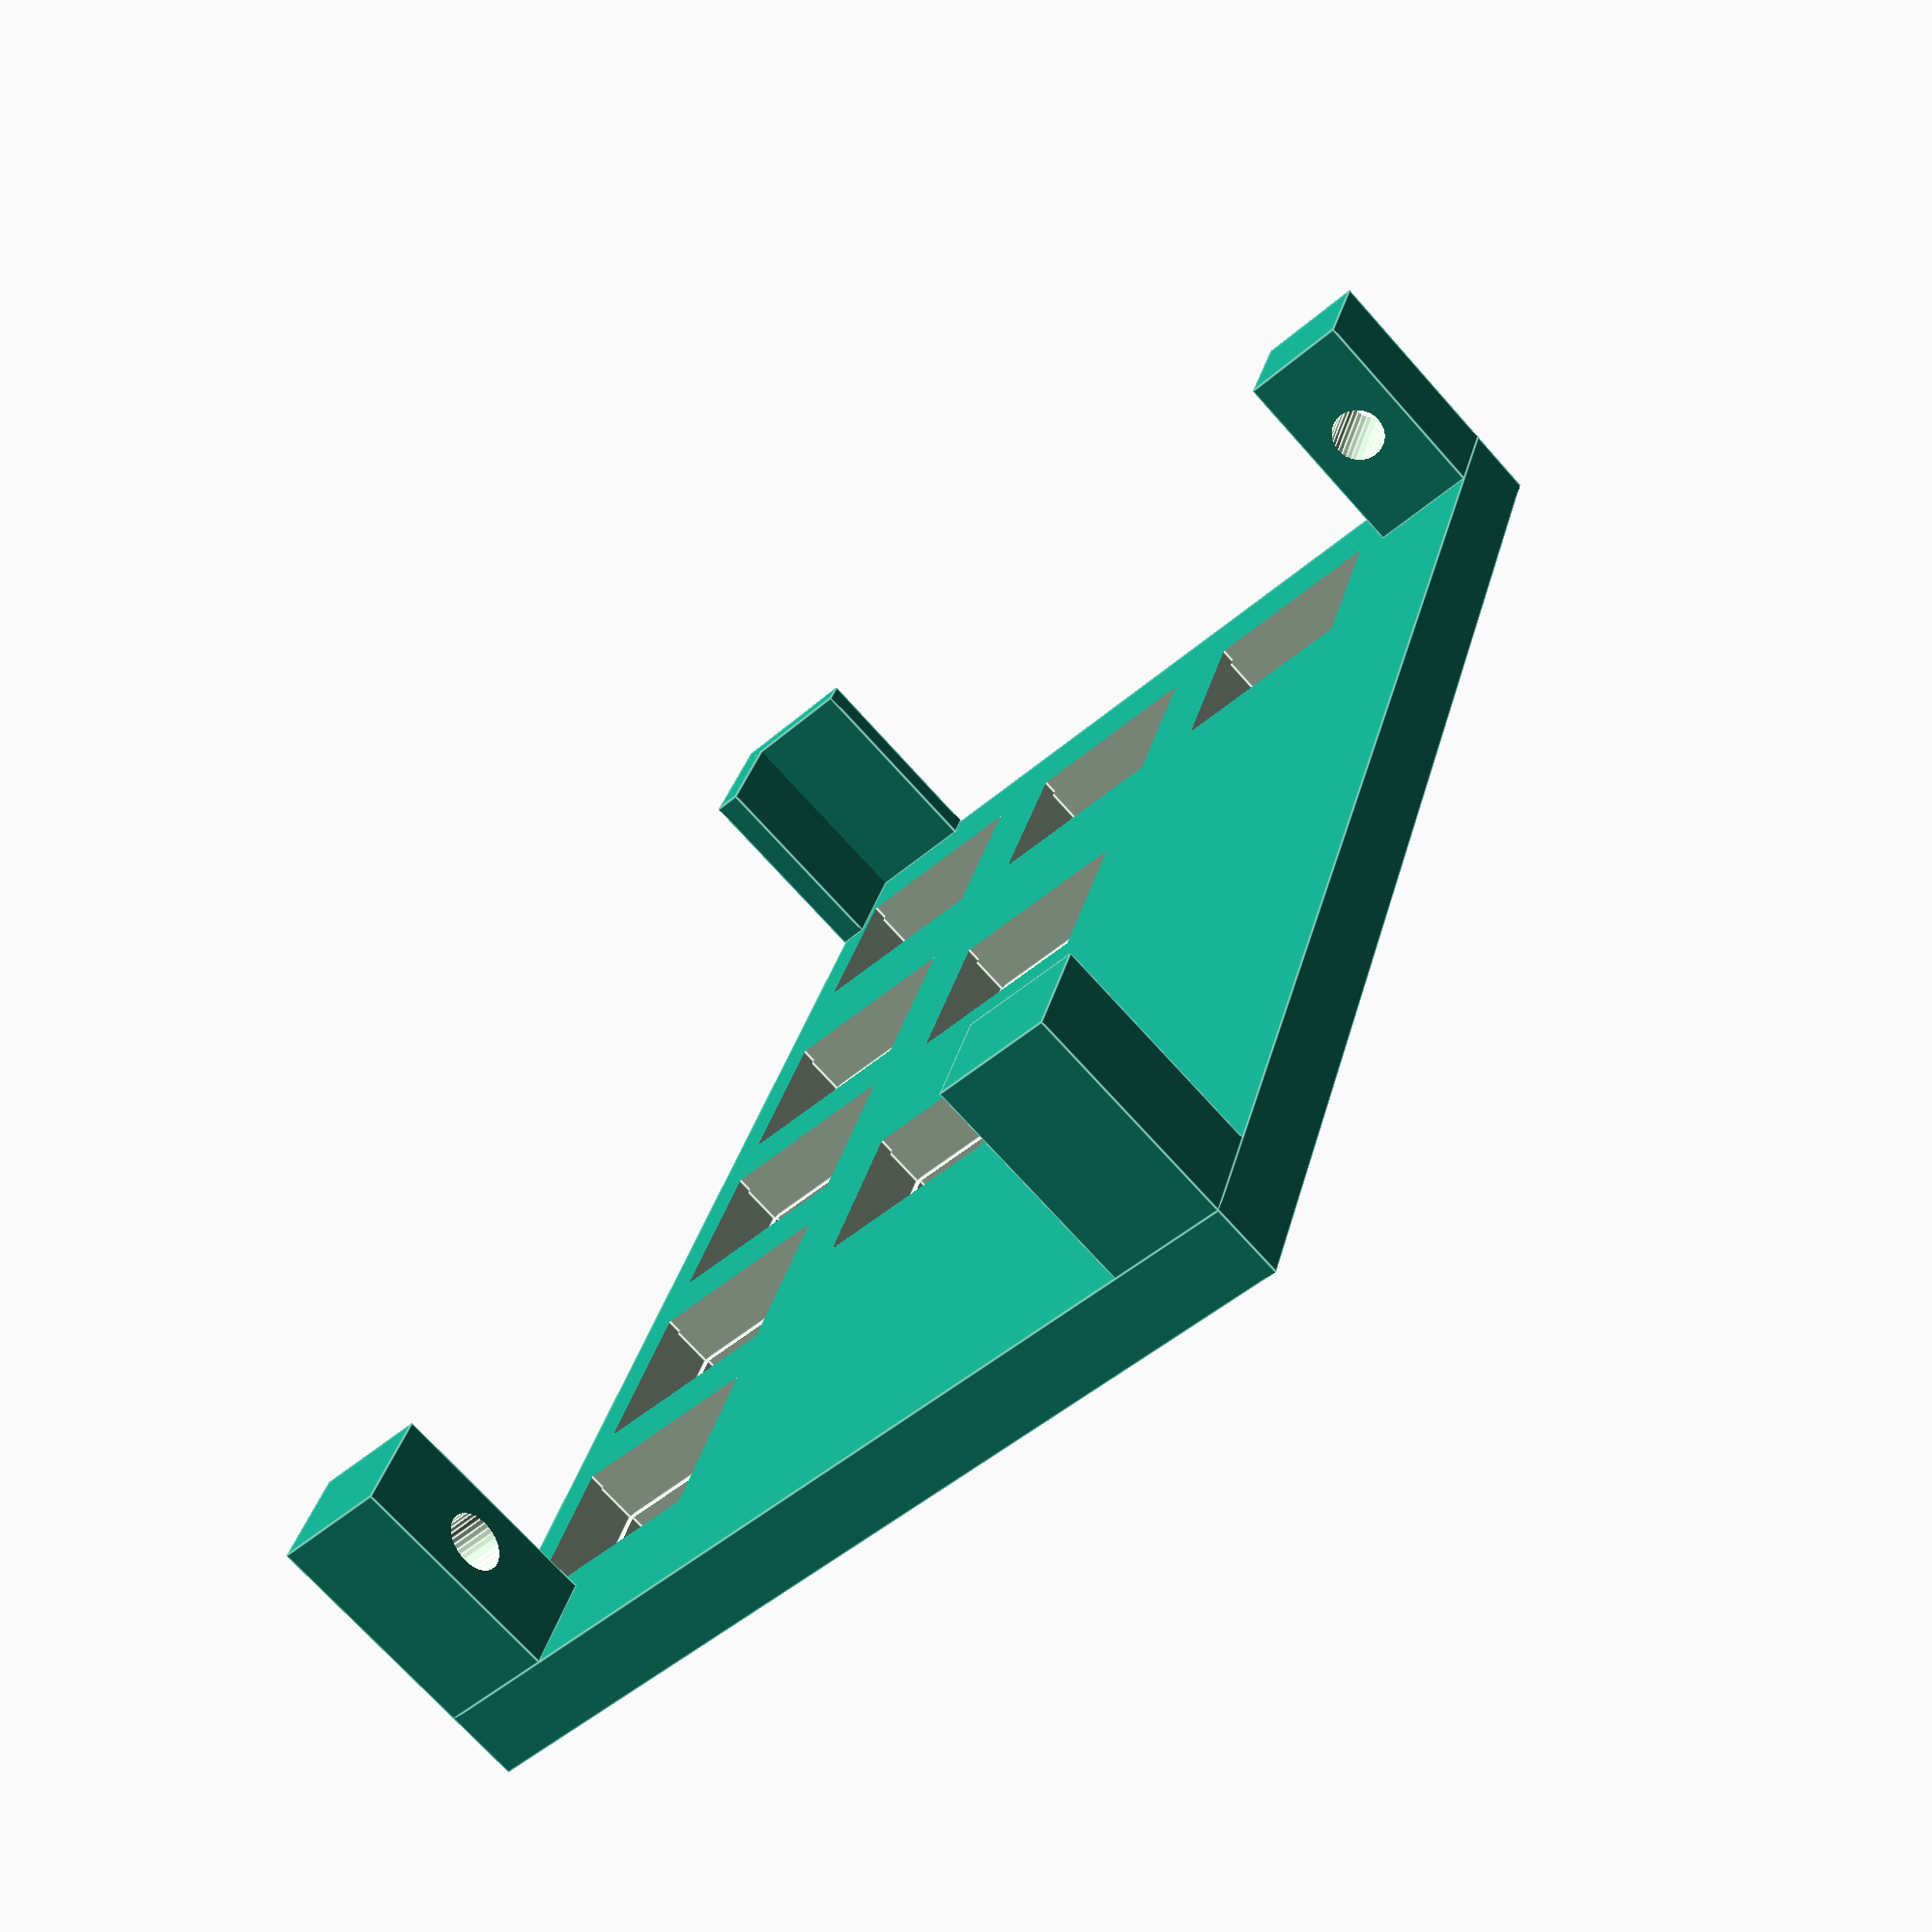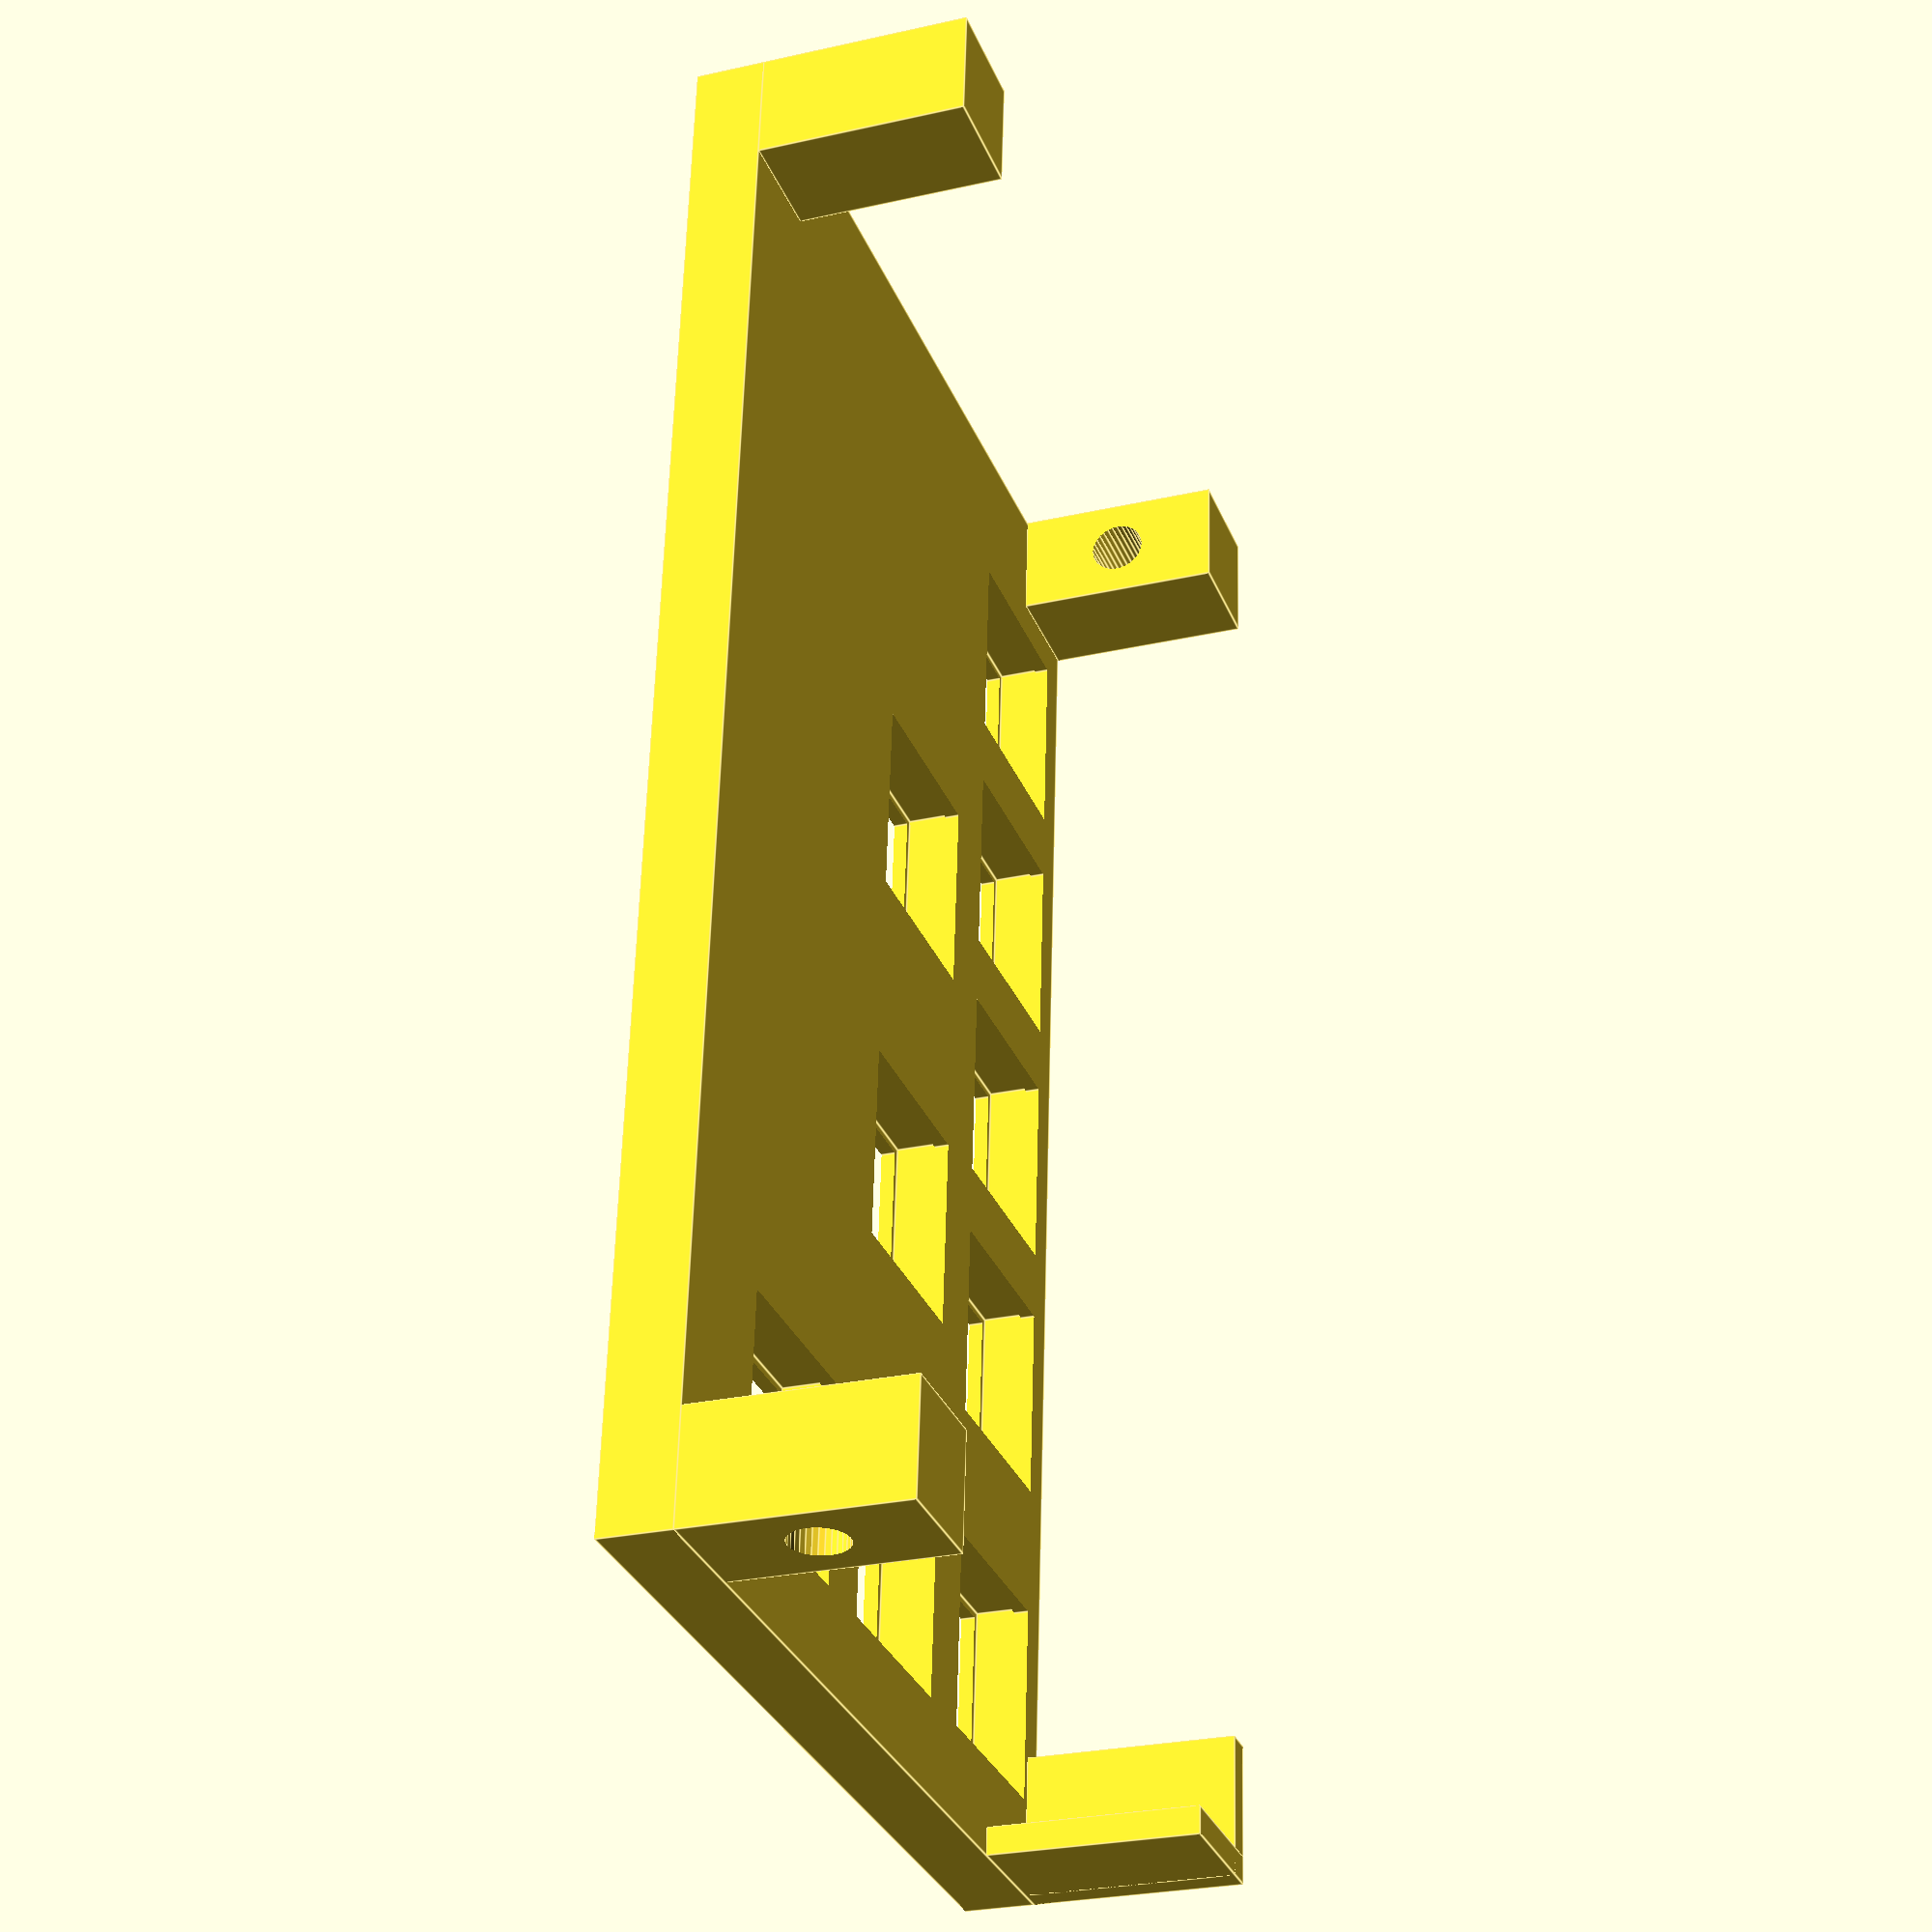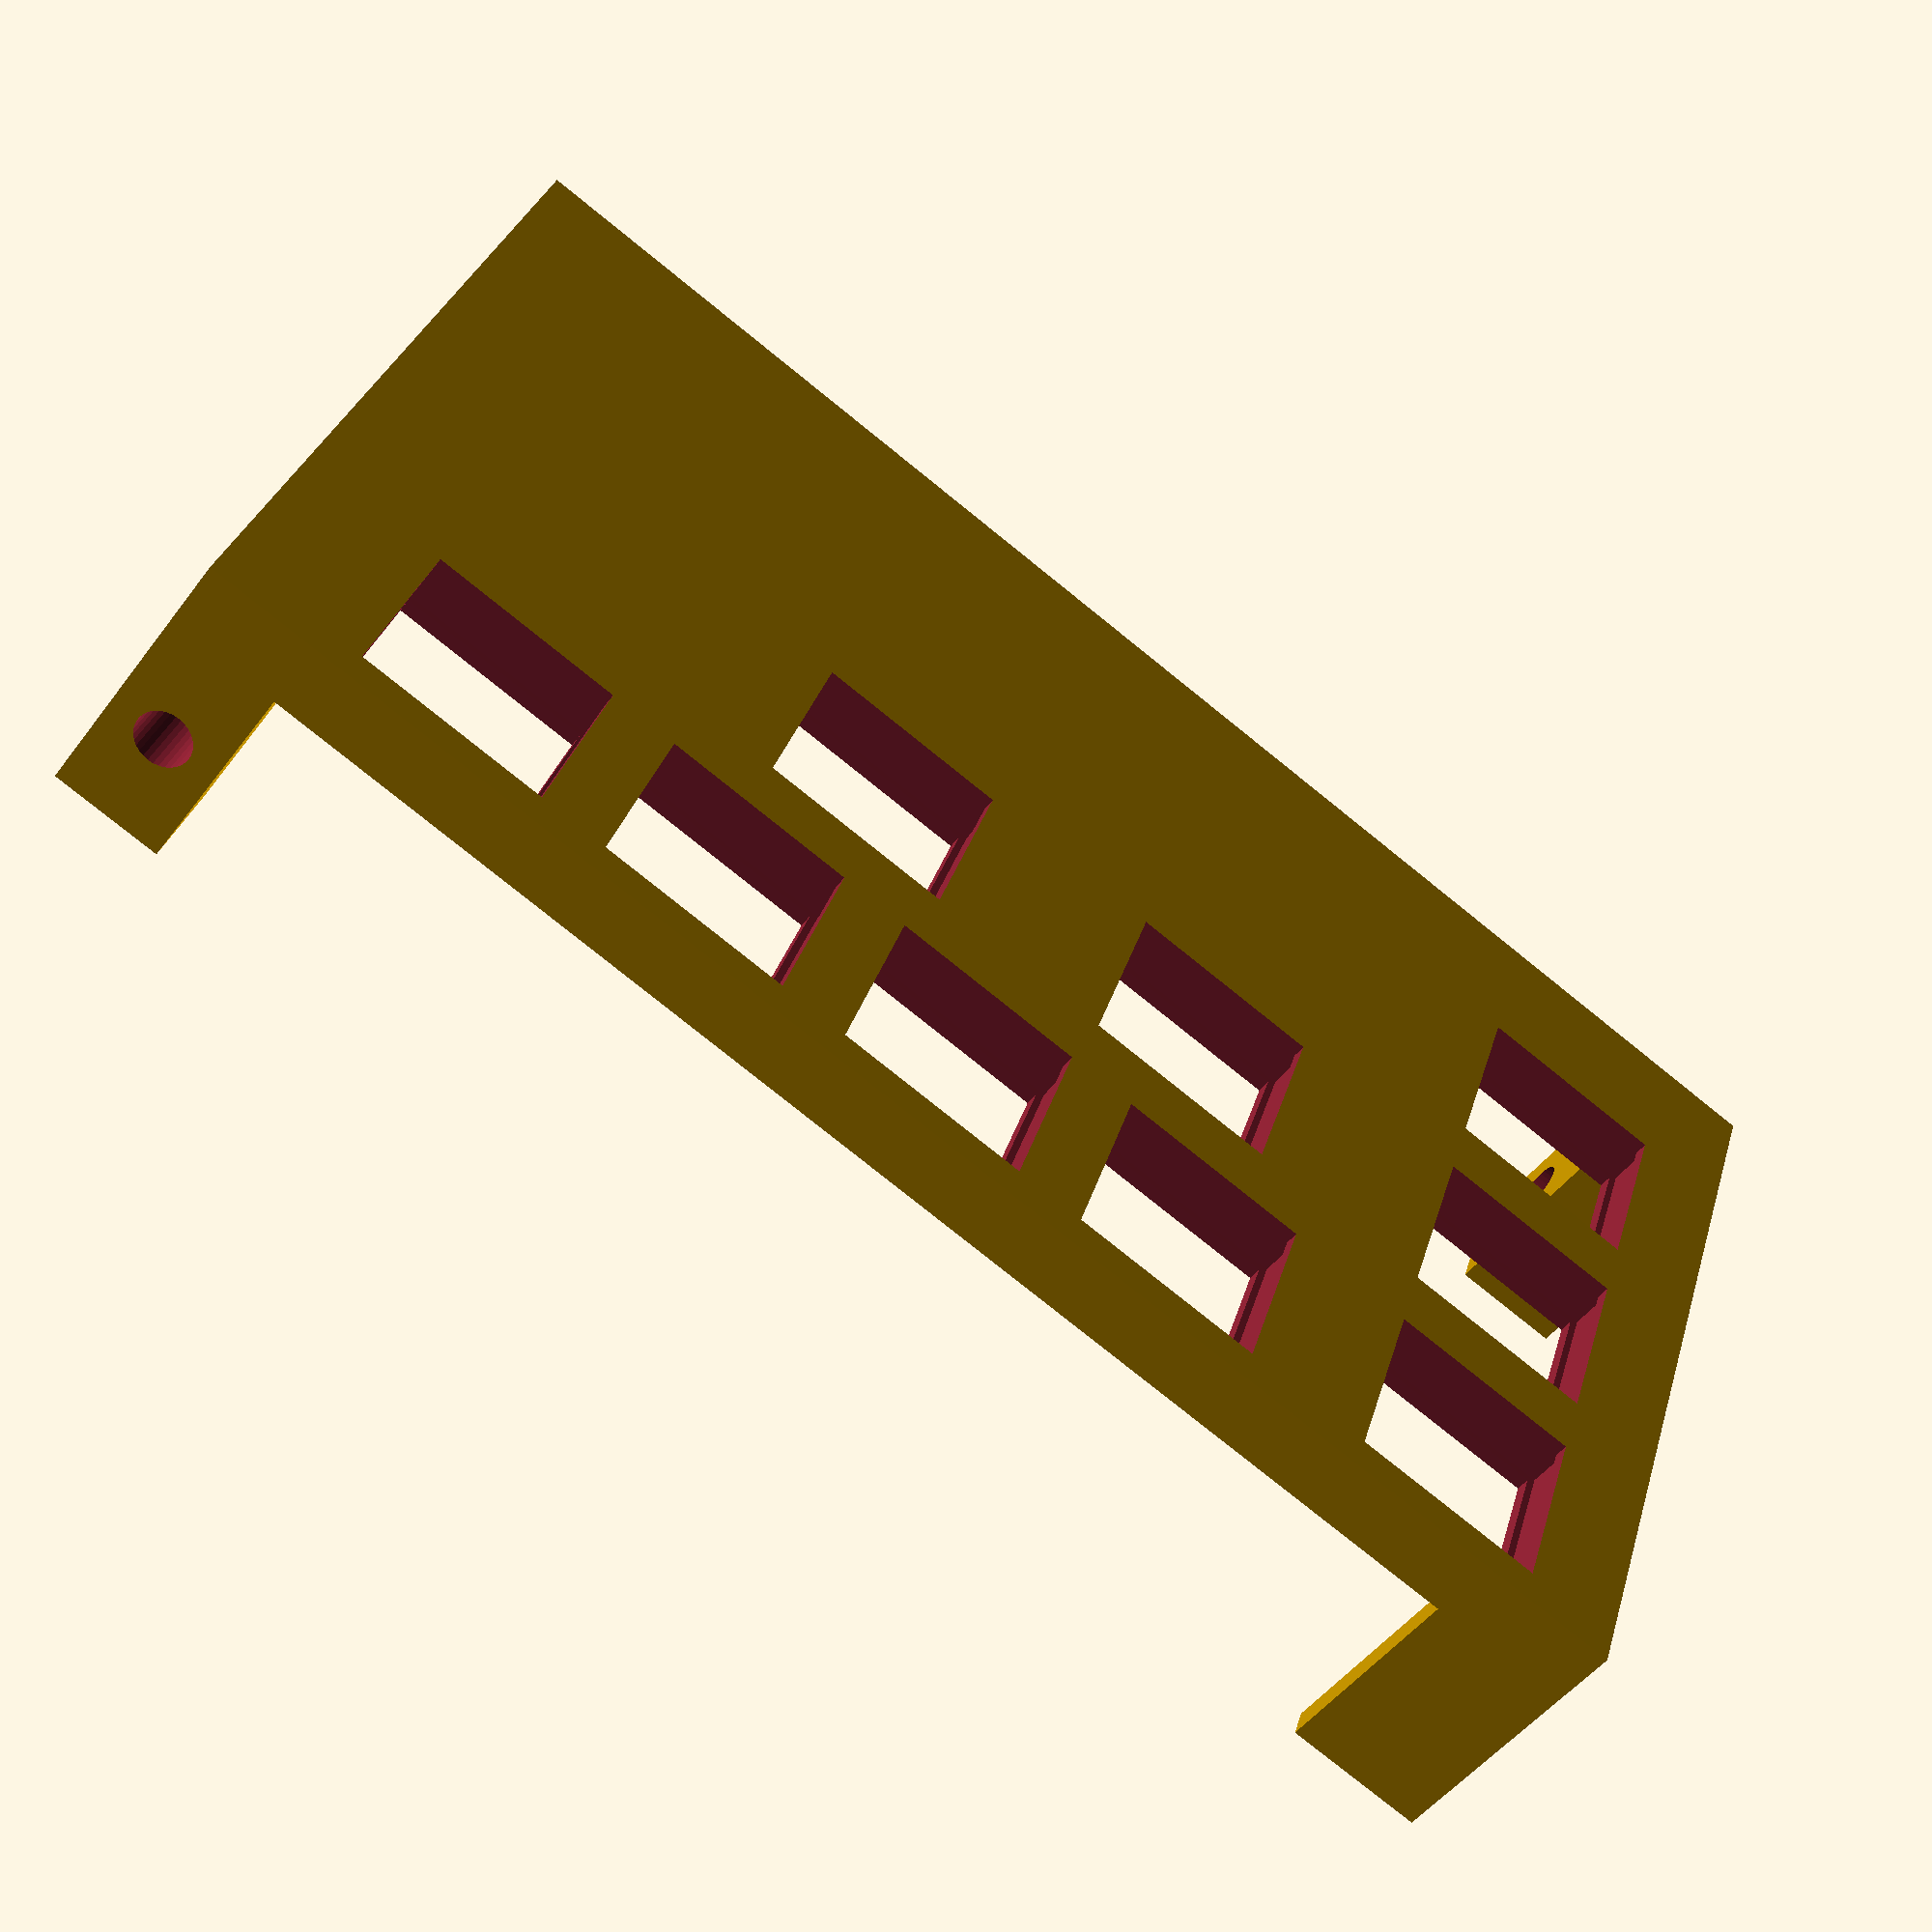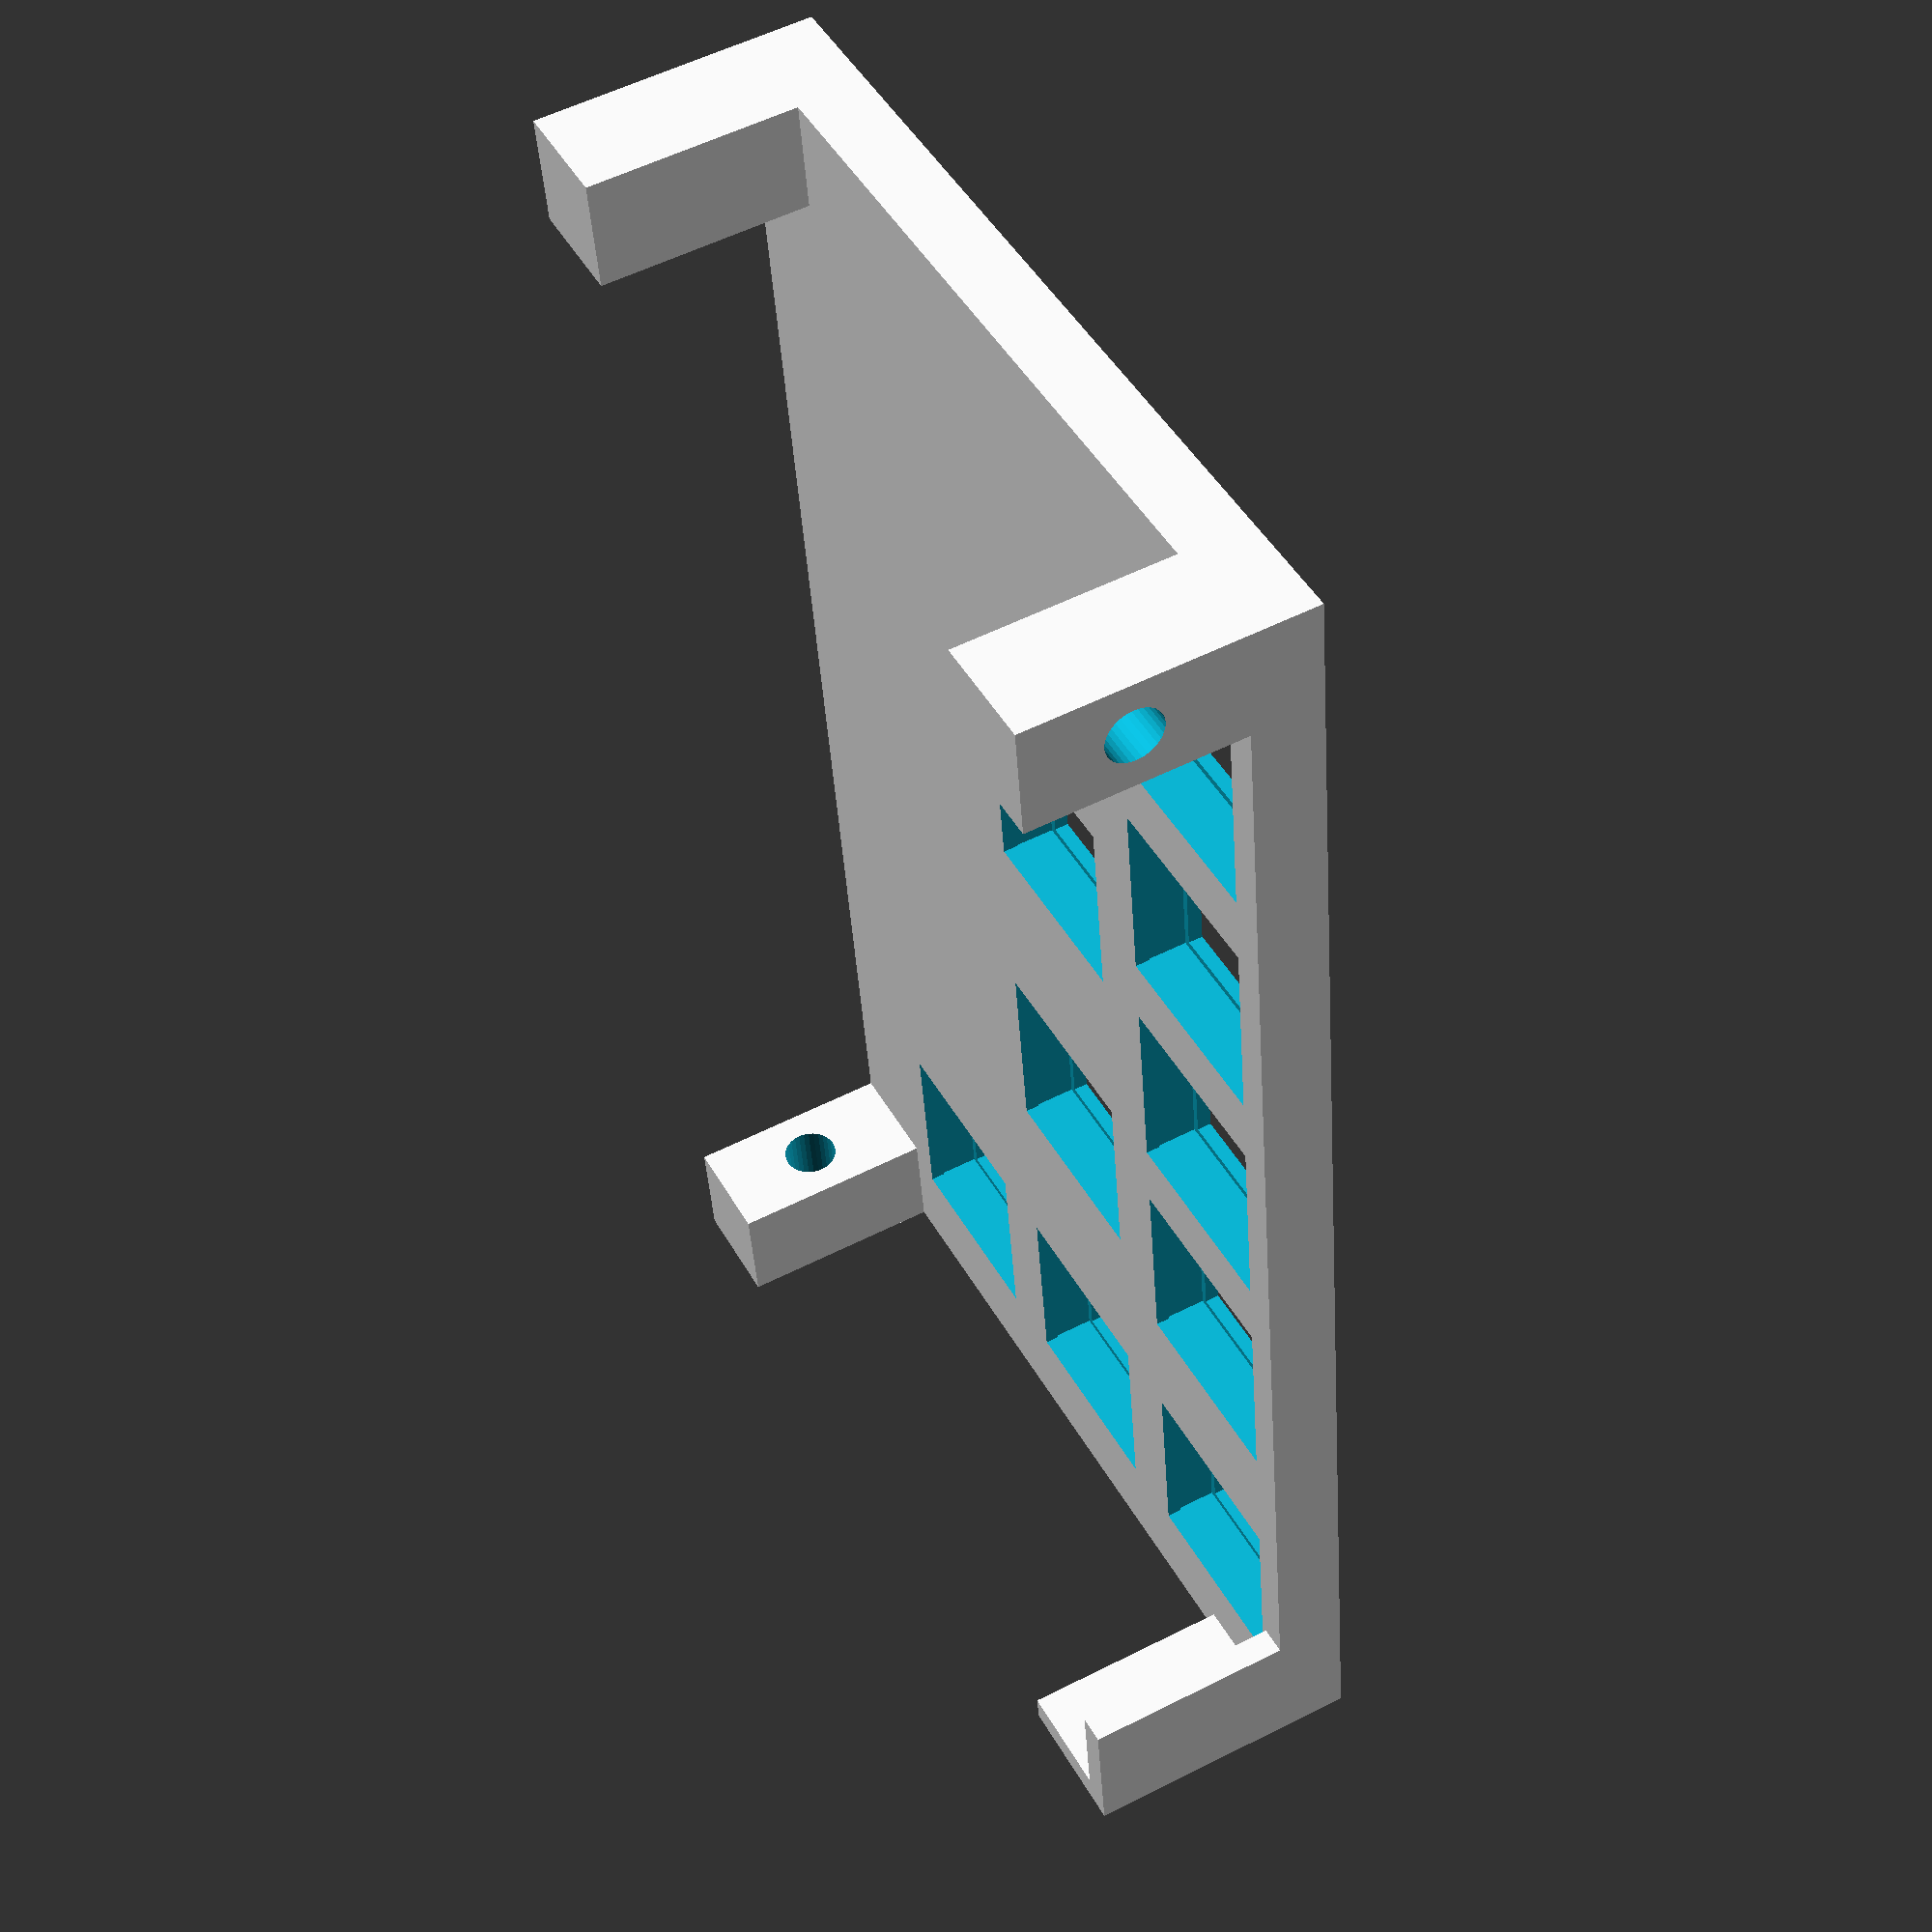
<openscad>

// Ortho Mega section 1: Top left corner.
key_size = 14;
key_sep = 5;
m_key_sep = 13.5;

border = 8;
b_post = 8;
m_post_s = 2;
m_post_l = 10;
post_z = 15;

key_cell = key_size + key_sep;
m_key_cell_x = key_size + m_key_sep;

plat_x = border + 4*key_cell + m_key_cell_x;
plat_y = border + 3*key_cell;
plat_z = 5;

module keyhole(x, y) {
  translate([x, y, 0]) {
    cube([key_size, key_size, plat_z + 1], center = true);
    cube([key_size + 1, key_size + 1, plat_z -2], center = true);
  }
}

// TODO: holes for lights, if you want them
// TODO: bolt holes for attaching sections 2 and 5

difference() {
  union() {
    cube([plat_x, plat_y, 5], center = true);
    translate([-(plat_x-b_post)/2, -(plat_y-b_post)/2, -(plat_z + post_z)/2]) {
      difference() {
        cube([b_post, b_post, post_z], center = true);
        rotate([90, 0, 0]) cylinder(h=b_post+1, r=2, center=true, $fn=32);
      }
    }
    translate([-(plat_x-b_post)/2, (plat_y-b_post)/2, -(plat_z + post_z)/2]) cube([b_post, b_post, post_z], center = true);
    translate([(plat_x-b_post)/2, (plat_y-b_post)/2, -(plat_z + post_z)/2]) {
      difference() {
        cube([b_post, b_post, post_z], center = true);
        rotate([0, 90, 0]) cylinder(h=b_post+1, r=2, center=true, $fn=32);
      }
    }
    translate([(plat_x - m_post_s)/2, -(plat_y - m_post_l)/2, -(plat_z + post_z)/2]) cube([m_post_s, m_post_l, post_z], center = true);
    translate([(plat_x - m_post_l)/2, -(plat_y - m_post_s)/2, -(plat_z + post_z)/2]) cube([m_post_l, m_post_s, post_z], center = true);
  }
  
  for (i = [0:3]) {
    keyhole(-plat_x/2 + border + key_cell/2 + i*key_cell, -plat_y/2 + key_cell/2);
  }  
  for (i = [0:2]) {
    keyhole(plat_x/2 - m_key_cell_x/2, -plat_y/2 + key_cell/2 + i*key_cell);
  } 
  keyhole(plat_x/2 - m_key_cell_x - m_key_cell_x/2, -plat_y/2 + key_cell + key_cell/2);
  keyhole(plat_x/2 - 2*m_key_cell_x - m_key_cell_x/2, -plat_y/2 + key_cell + key_cell/2);

}

/*
translate([-x*inter_key/3, 0, 0]) {
                rotate([90, 0, 0]) {
                  cylinder(h=inter_key, r=1.5, center = true, $fn=32);
                }
              }
*/
</openscad>
<views>
elev=252.0 azim=72.8 roll=318.2 proj=p view=edges
elev=26.7 azim=85.6 roll=109.5 proj=p view=edges
elev=228.5 azim=198.1 roll=215.0 proj=p view=solid
elev=125.1 azim=278.0 roll=298.2 proj=p view=solid
</views>
